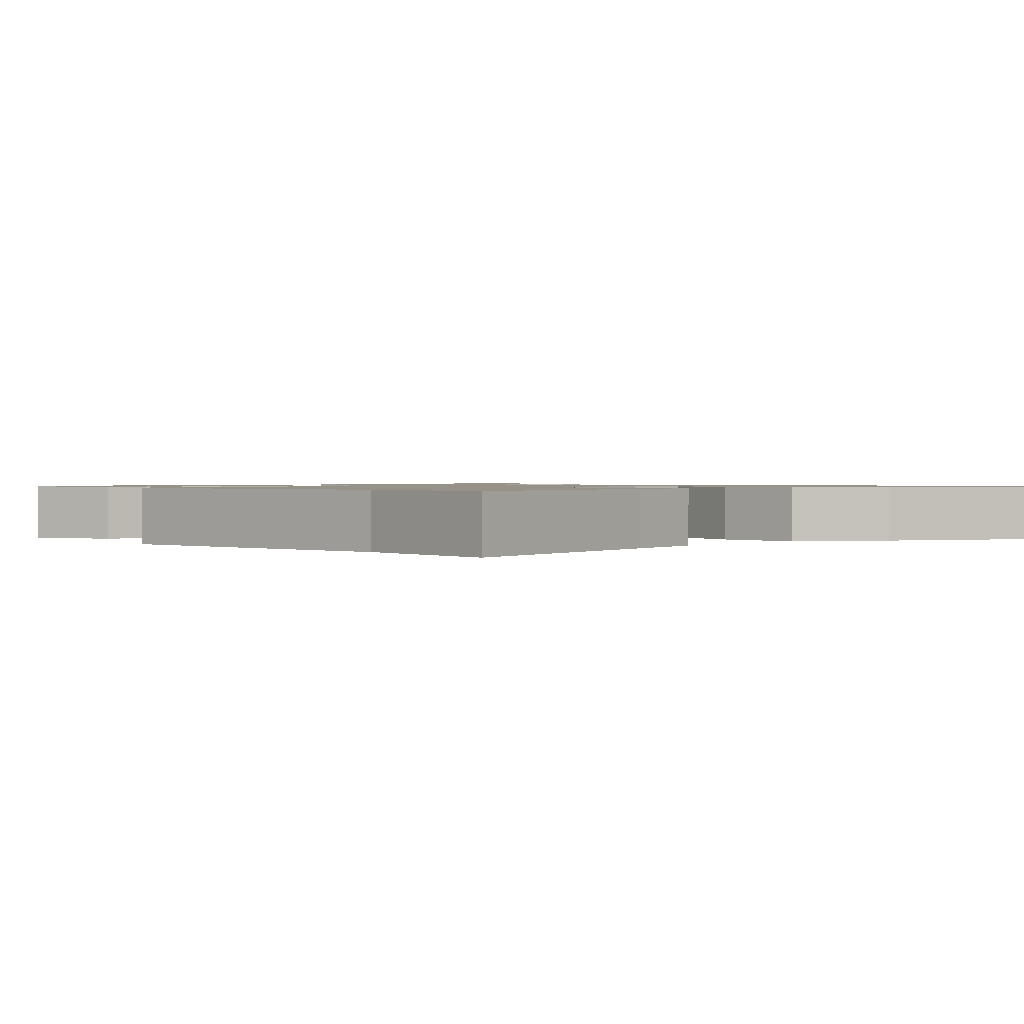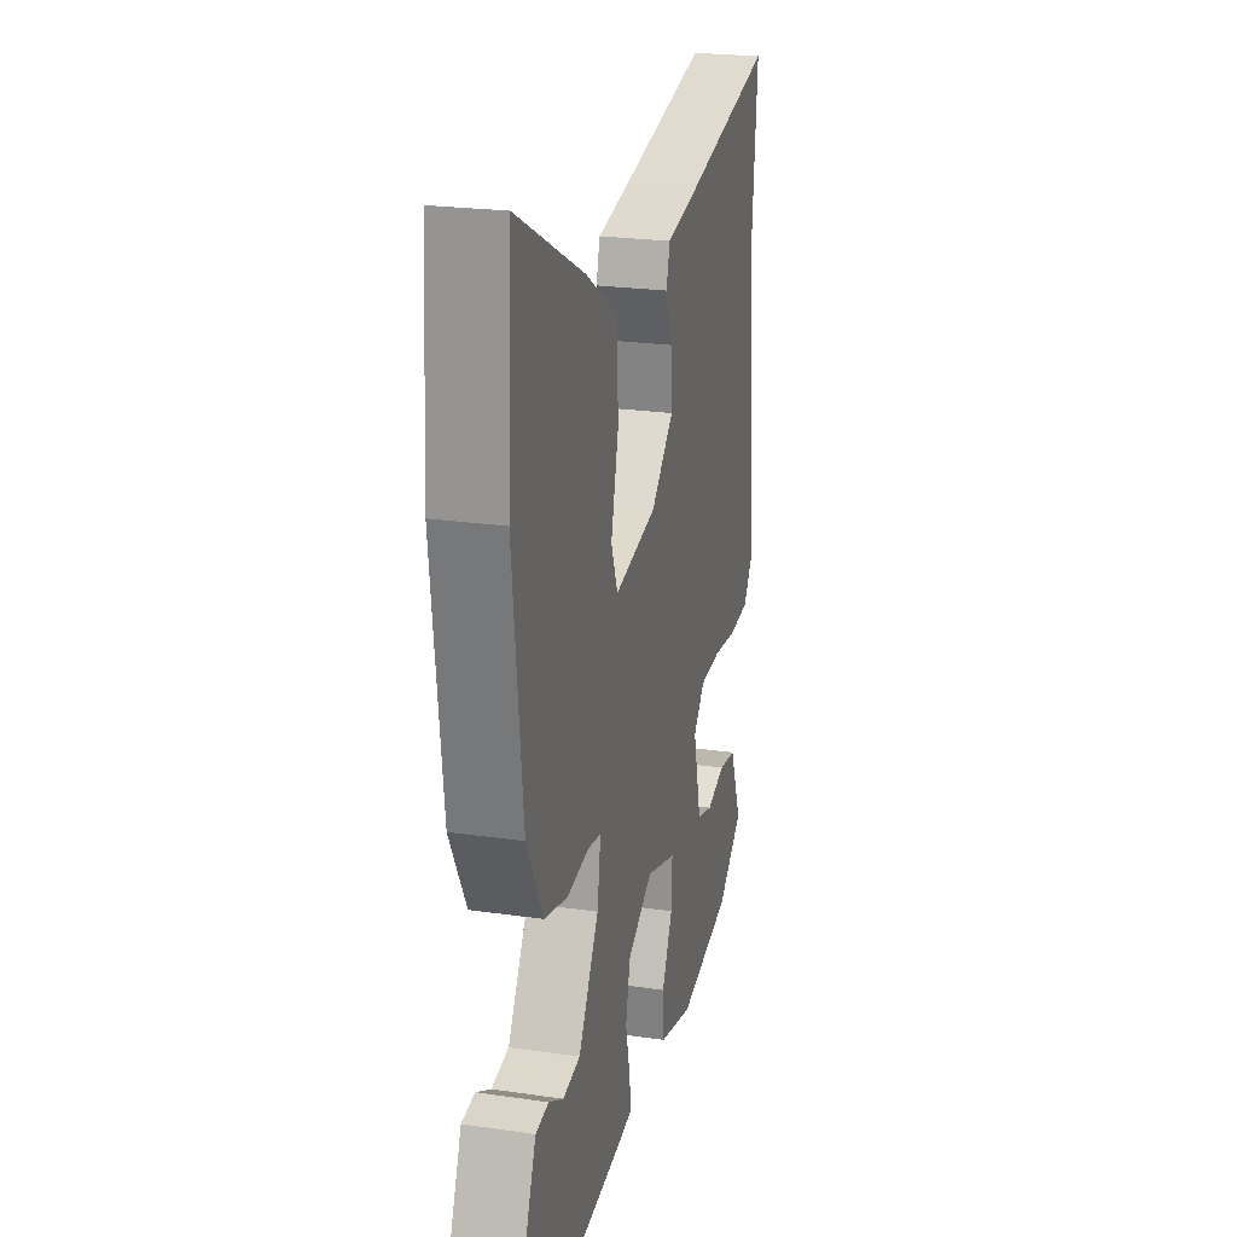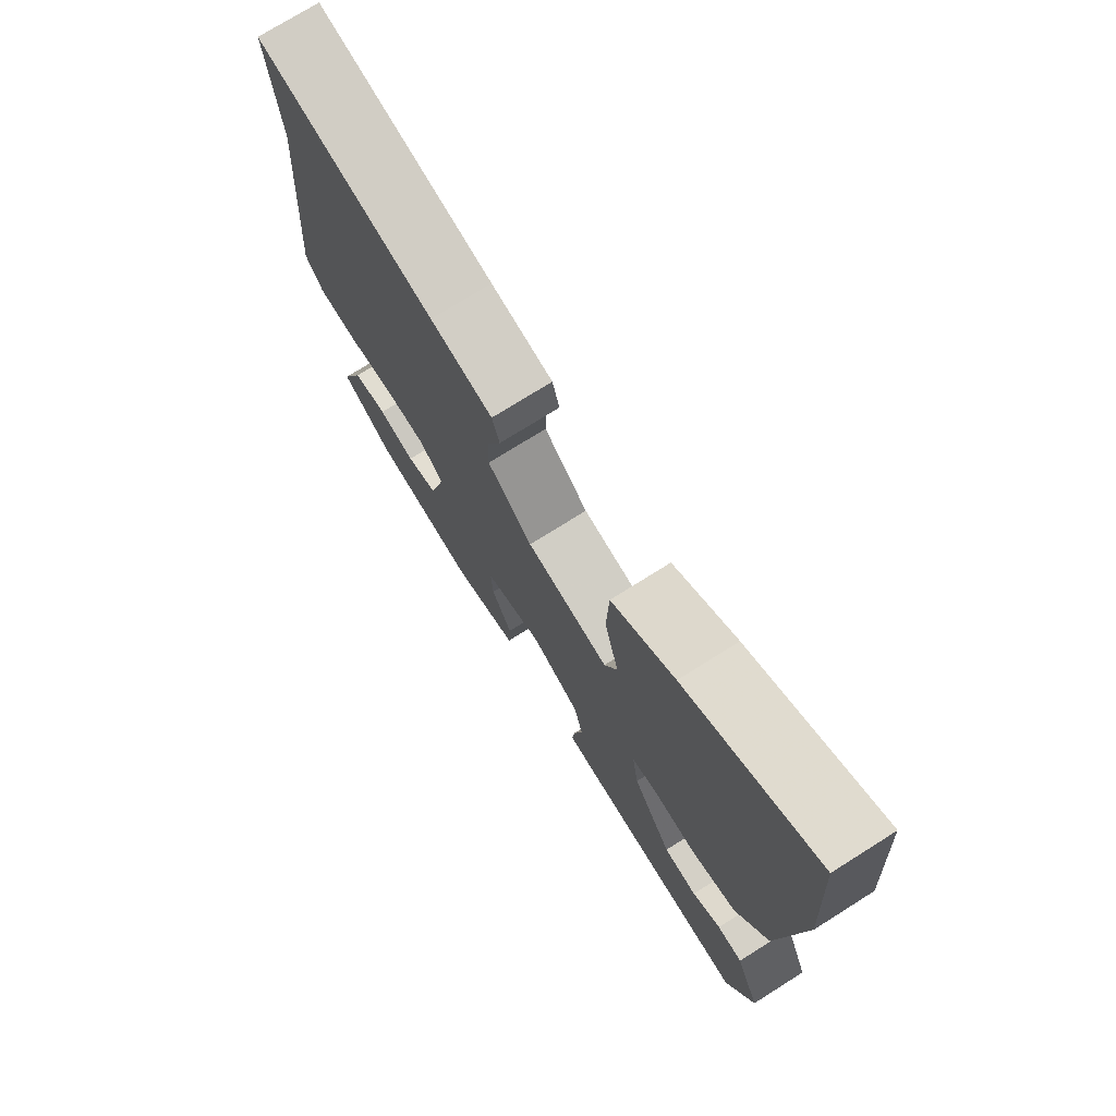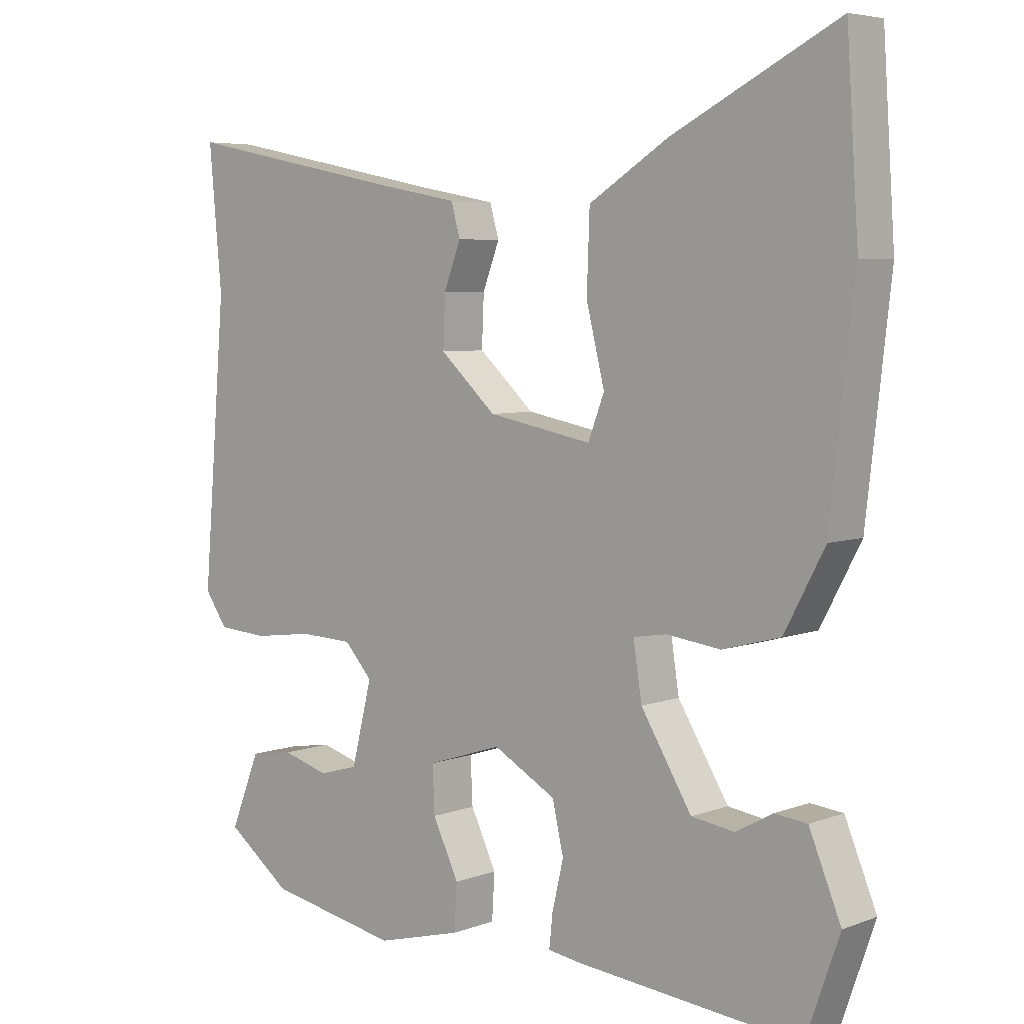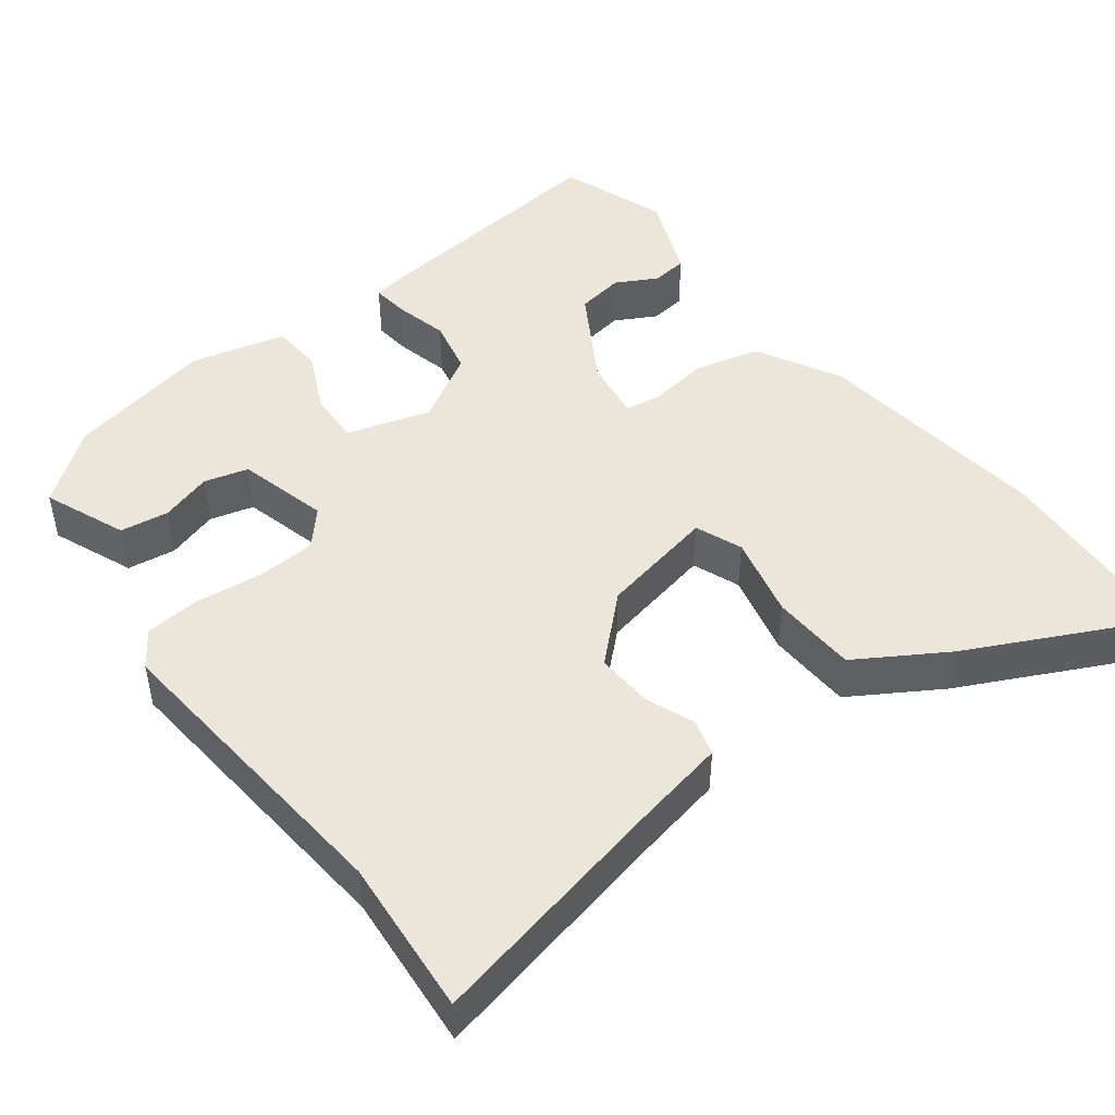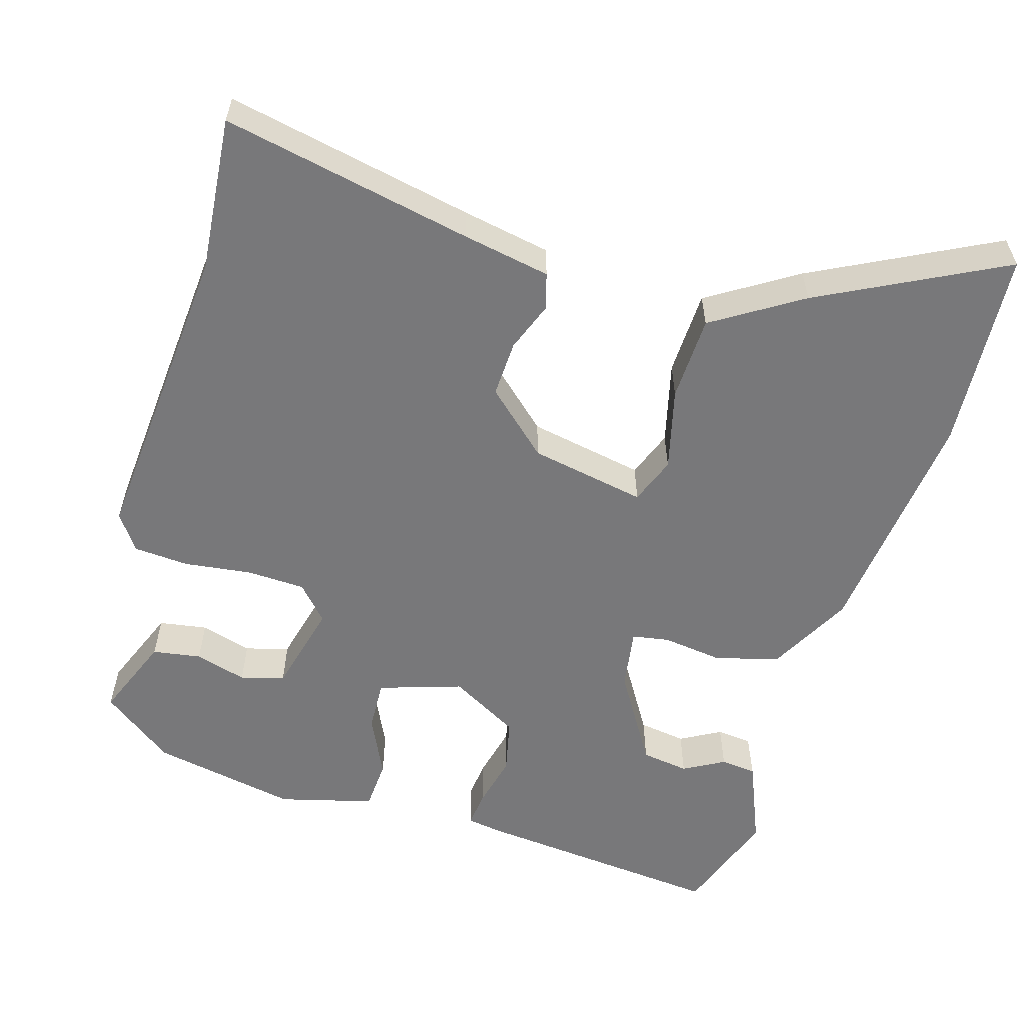
<metadata>
{"format":"obj","ext":"obj","renderer":"f3d","projection":"perspective","resolution":1024,"background":"white","views":[{"elev":1.1,"azim":-44.6,"up":"+Y"},{"elev":23.5,"azim":103.7,"up":"+Z"},{"elev":74.3,"azim":57.8,"up":"+Z"},{"elev":5.4,"azim":41.3,"up":"+Z"},{"elev":47.5,"azim":-37.9,"up":"+Y"},{"elev":-57.5,"azim":-16.6,"up":"+Y"}]}
</metadata>
<code>
v -0.376 0.07 -0.455
v -0.468 0.07 -0.386
v -0.426 0.07 -0.281
v -0.364 0.07 -0.271
v -0.298 0.07 -0.29
v -0.242 0.07 -0.274
v -0.213 0.07 -0.158
v -0.253 0.07 -0.114
v -0.328 0.07 -0.111
v -0.414 0.07 -0.122
v -0.485 0.07 -0.117
v -0.517 0.07 -0.071
v -0.484 0.07 0.326
v -0.502 0.07 0.525
v -0.182 0.07 0.46
v -0.07 0.07 0.439
v -0.057 0.07 0.393
v -0.081 0.07 0.33
v -0.084 0.07 0.258
v -0.004 0.07 0.185
v 0.144 0.07 0.157
v 0.167 0.07 0.217
v 0.141 0.07 0.322
v 0.145 0.07 0.431
v 0.258 0.07 0.502
v 0.492 0.07 0.621
v 0.509 0.07 0.366
v 0.475 0.07 0.064
v 0.418 0.07 -0.043
v 0.336 0.07 -0.065
v 0.259 0.07 -0.055
v 0.212 0.07 -0.063
v 0.224 0.07 -0.141
v 0.296 0.07 -0.259
v 0.357 0.07 -0.268
v 0.409 0.07 -0.239
v 0.455 0.07 -0.244
v 0.5 0.07 -0.353
v 0.452 0.07 -0.49
v 0.132 0.07 -0.459
v 0.086 0.07 -0.452
v 0.091 0.07 -0.405
v 0.107 0.07 -0.337
v 0.091 0.07 -0.267
v 0.002 0.07 -0.217
v -0.104 0.07 -0.251
v -0.101 0.07 -0.317
v -0.064 0.07 -0.394
v -0.068 0.07 -0.459
v -0.189 0.07 -0.491
v -0.376 0 -0.455
v -0.468 0 -0.386
v -0.426 0 -0.281
v -0.364 0 -0.271
v -0.298 0 -0.29
v -0.242 0 -0.274
v -0.213 0 -0.158
v -0.253 0 -0.114
v -0.328 0 -0.111
v -0.414 0 -0.122
v -0.485 0 -0.117
v -0.517 0 -0.071
v -0.484 0 0.326
v -0.502 0 0.525
v -0.182 0 0.46
v -0.07 0 0.439
v -0.057 0 0.393
v -0.081 0 0.33
v -0.084 0 0.258
v -0.004 0 0.185
v 0.144 0 0.157
v 0.167 0 0.217
v 0.141 0 0.322
v 0.145 0 0.431
v 0.258 0 0.502
v 0.492 0 0.621
v 0.509 0 0.366
v 0.475 0 0.064
v 0.418 0 -0.043
v 0.336 0 -0.065
v 0.259 0 -0.055
v 0.212 0 -0.063
v 0.224 0 -0.141
v 0.296 0 -0.259
v 0.357 0 -0.268
v 0.409 0 -0.239
v 0.455 0 -0.244
v 0.5 0 -0.353
v 0.452 0 -0.49
v 0.132 0 -0.459
v 0.086 0 -0.452
v 0.091 0 -0.405
v 0.107 0 -0.337
v 0.091 0 -0.267
v 0.002 0 -0.217
v -0.104 0 -0.251
v -0.101 0 -0.317
v -0.064 0 -0.394
v -0.068 0 -0.459
v -0.189 0 -0.491
f 1 2 3
f 50 1 3
f 49 50 3
f 48 49 3
f 47 48 3
f 41 42 43
f 40 41 43
f 39 40 43
f 38 39 43
f 37 38 43
f 35 36 37
f 35 37 43
f 34 35 43 44
f 29 30 31
f 28 29 31
f 27 28 31
f 26 27 31
f 25 26 31
f 24 25 31
f 23 24 31
f 22 23 31
f 21 22 31 32
f 20 21 32 33
f 15 16 17 18
f 15 18 19
f 14 15 19
f 13 14 19
f 13 19 20
f 12 13 20
f 11 12 20
f 10 11 20
f 9 10 20
f 3 4 5
f 47 3 5
f 46 47 5 6
f 34 44 45
f 33 34 45
f 20 33 45
f 46 6 7
f 45 46 7
f 20 45 7
f 8 9 20
f 7 8 20
f 53 52 51
f 53 51 100
f 53 100 99
f 53 99 98
f 53 98 97
f 93 92 91
f 93 91 90
f 93 90 89
f 93 89 88
f 93 88 87
f 87 86 85
f 93 87 85
f 94 93 85 84
f 81 80 79
f 81 79 78
f 81 78 77
f 81 77 76
f 81 76 75
f 81 75 74
f 81 74 73
f 81 73 72
f 82 81 72 71
f 83 82 71 70
f 68 67 66 65
f 69 68 65
f 69 65 64
f 69 64 63
f 70 69 63
f 70 63 62
f 70 62 61
f 70 61 60
f 70 60 59
f 55 54 53
f 55 53 97
f 56 55 97 96
f 95 94 84
f 95 84 83
f 95 83 70
f 57 56 96
f 57 96 95
f 57 95 70
f 70 59 58
f 70 58 57
f 1 51 52 2
f 2 52 53 3
f 3 53 54 4
f 4 54 55 5
f 5 55 56 6
f 6 56 57 7
f 7 57 58 8
f 8 58 59 9
f 9 59 60 10
f 10 60 61 11
f 11 61 62 12
f 12 62 63 13
f 13 63 64 14
f 14 64 65 15
f 15 65 66 16
f 16 66 67 17
f 17 67 68 18
f 18 68 69 19
f 19 69 70 20
f 20 70 71 21
f 21 71 72 22
f 22 72 73 23
f 23 73 74 24
f 24 74 75 25
f 25 75 76 26
f 26 76 77 27
f 27 77 78 28
f 28 78 79 29
f 29 79 80 30
f 30 80 81 31
f 31 81 82 32
f 32 82 83 33
f 33 83 84 34
f 34 84 85 35
f 35 85 86 36
f 36 86 87 37
f 37 87 88 38
f 38 88 89 39
f 39 89 90 40
f 40 90 91 41
f 41 91 92 42
f 42 92 93 43
f 43 93 94 44
f 44 94 95 45
f 45 95 96 46
f 46 96 97 47
f 47 97 98 48
f 48 98 99 49
f 49 99 100 50
f 50 100 51 1

</code>
